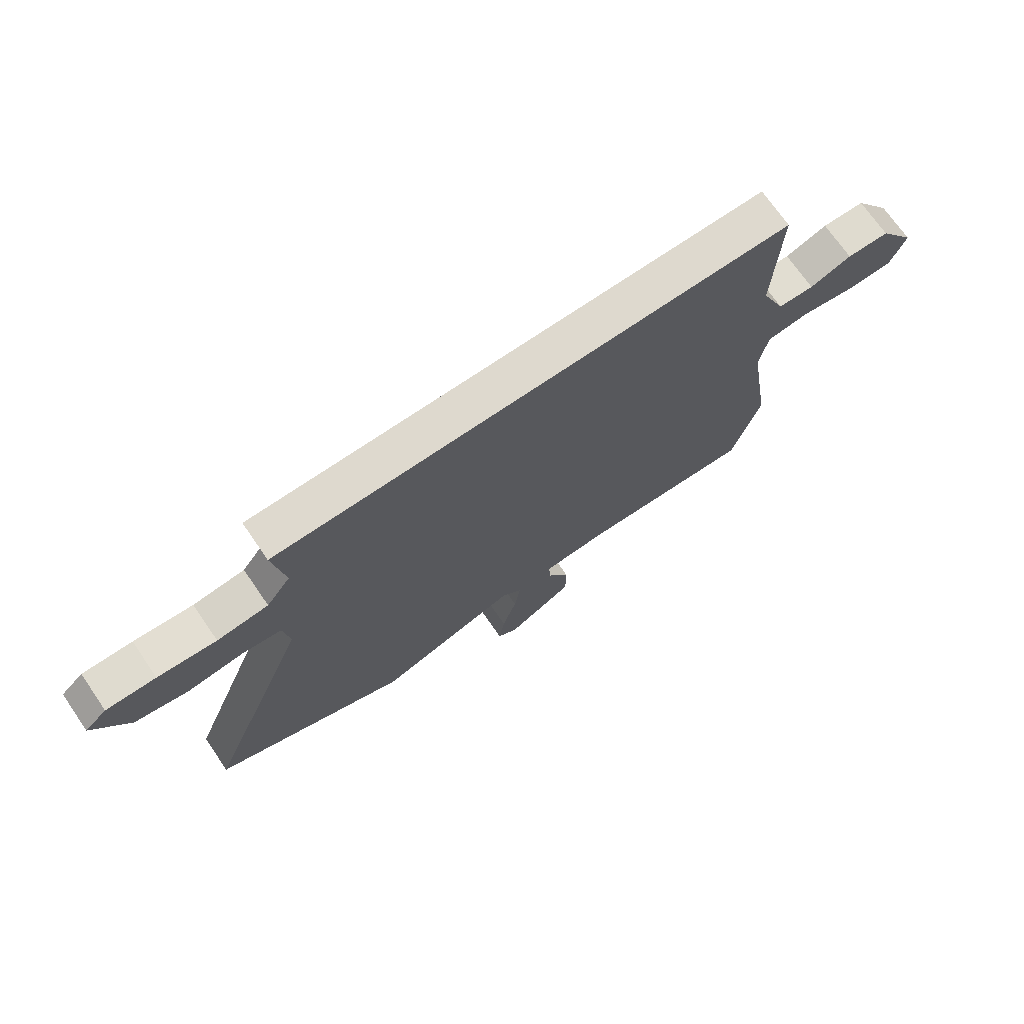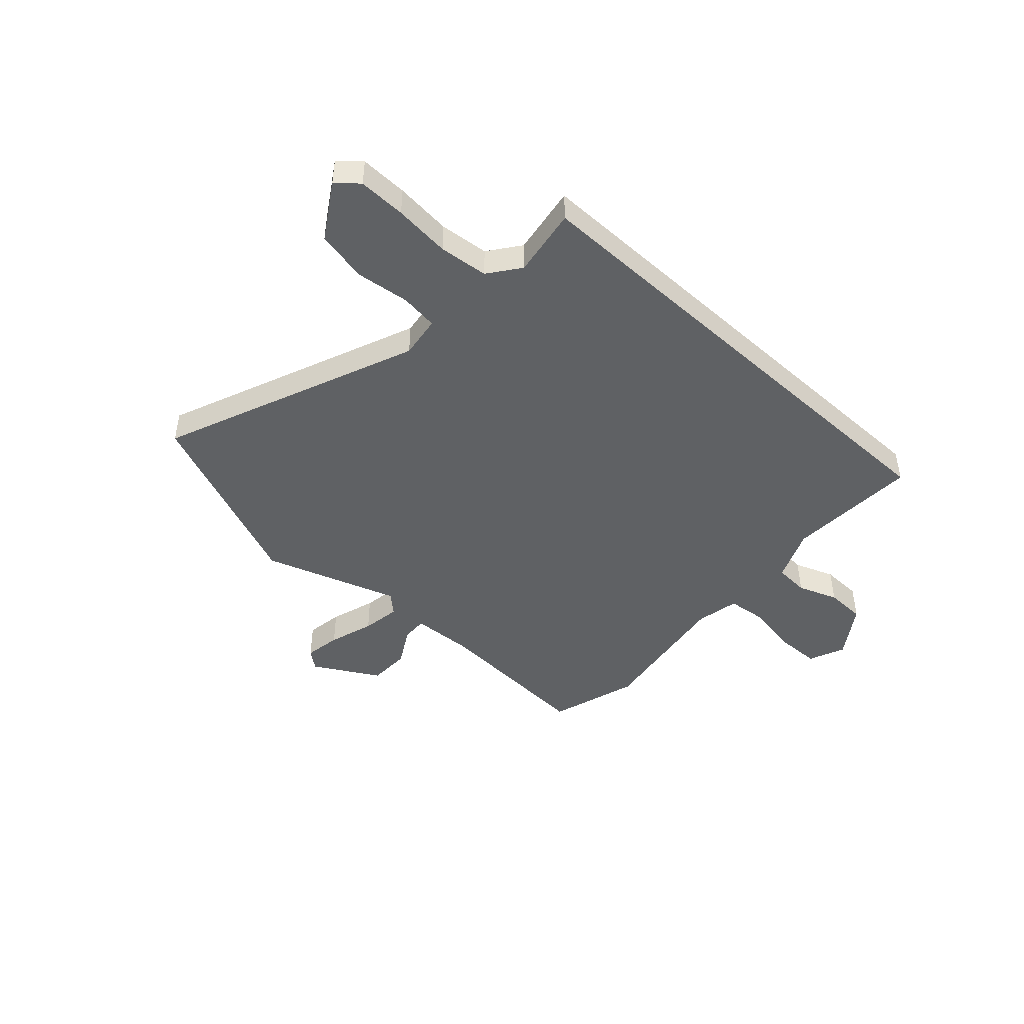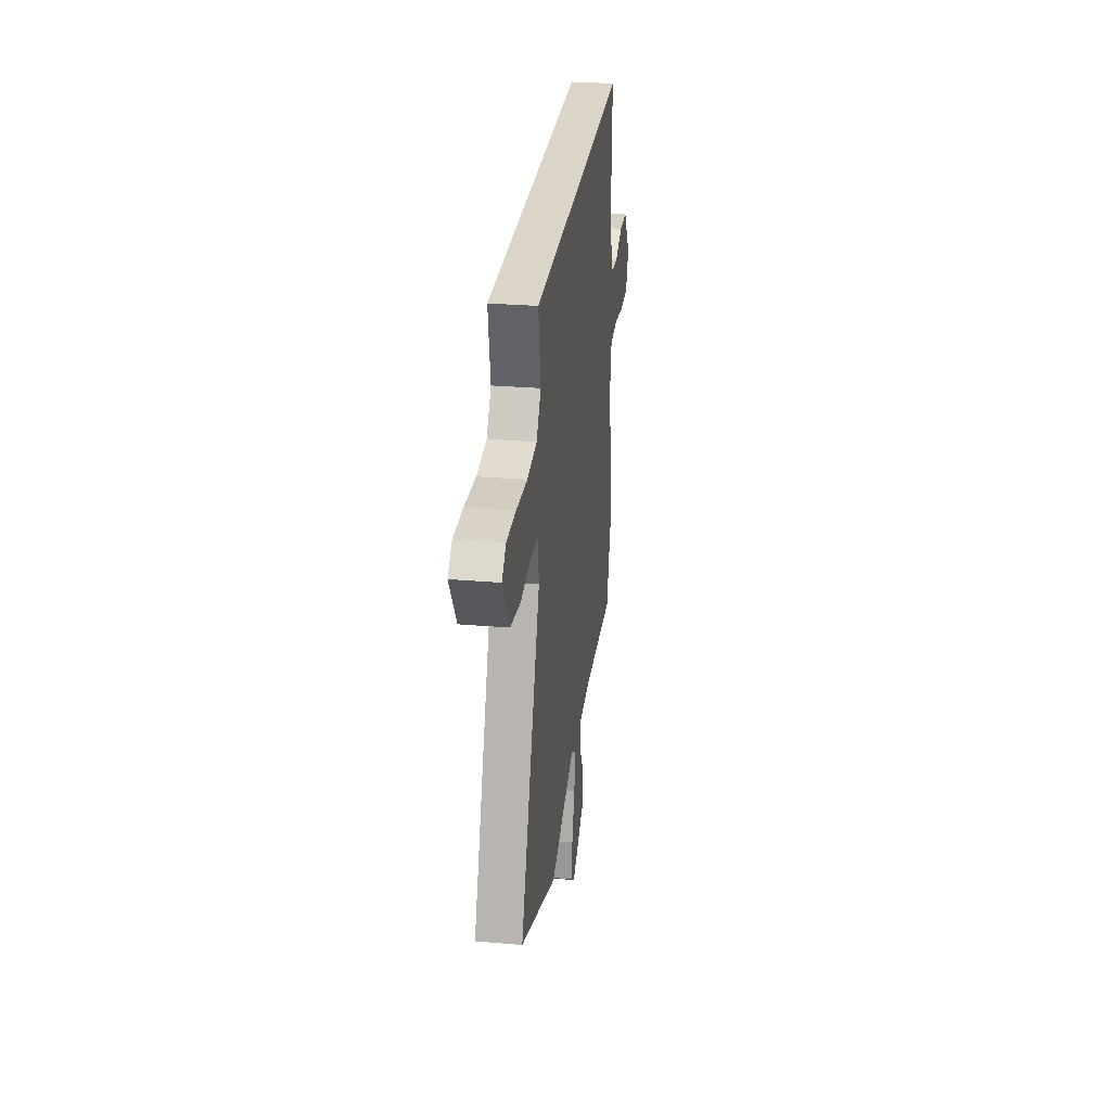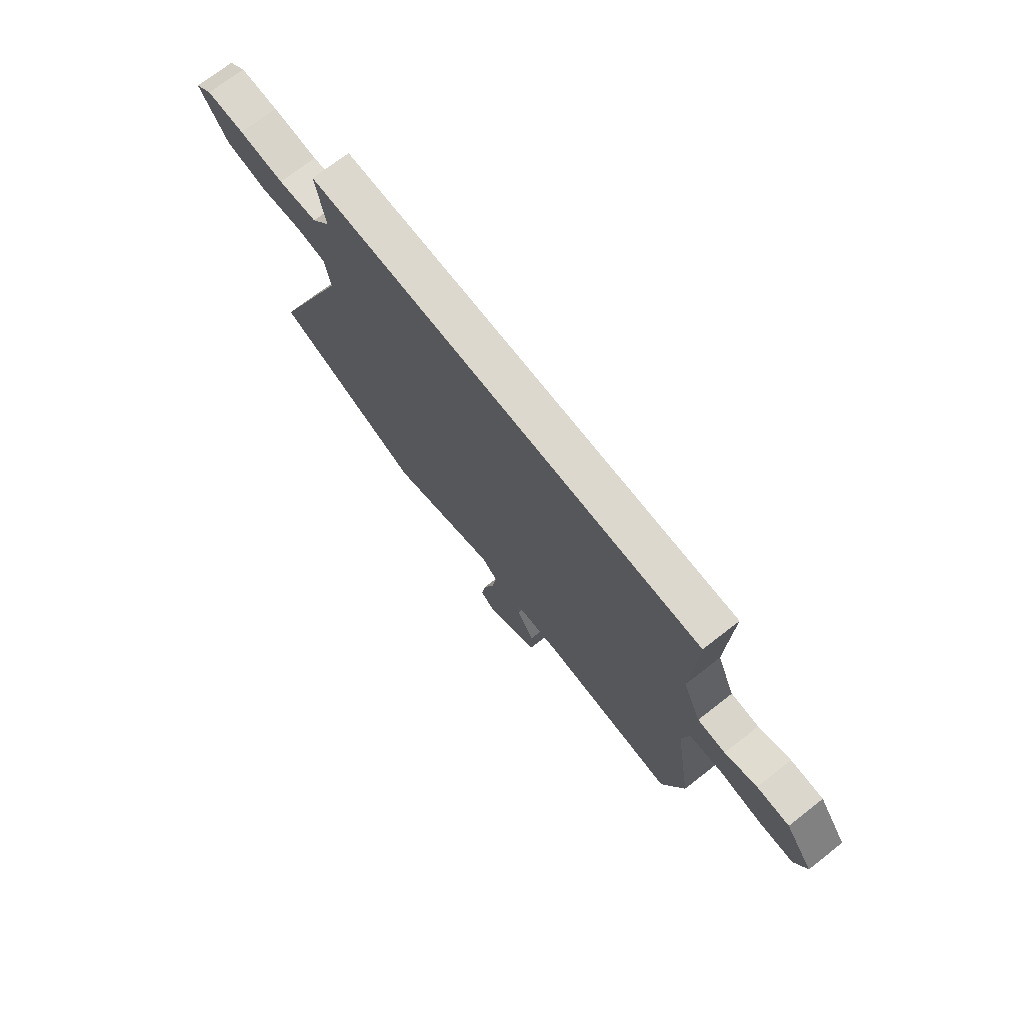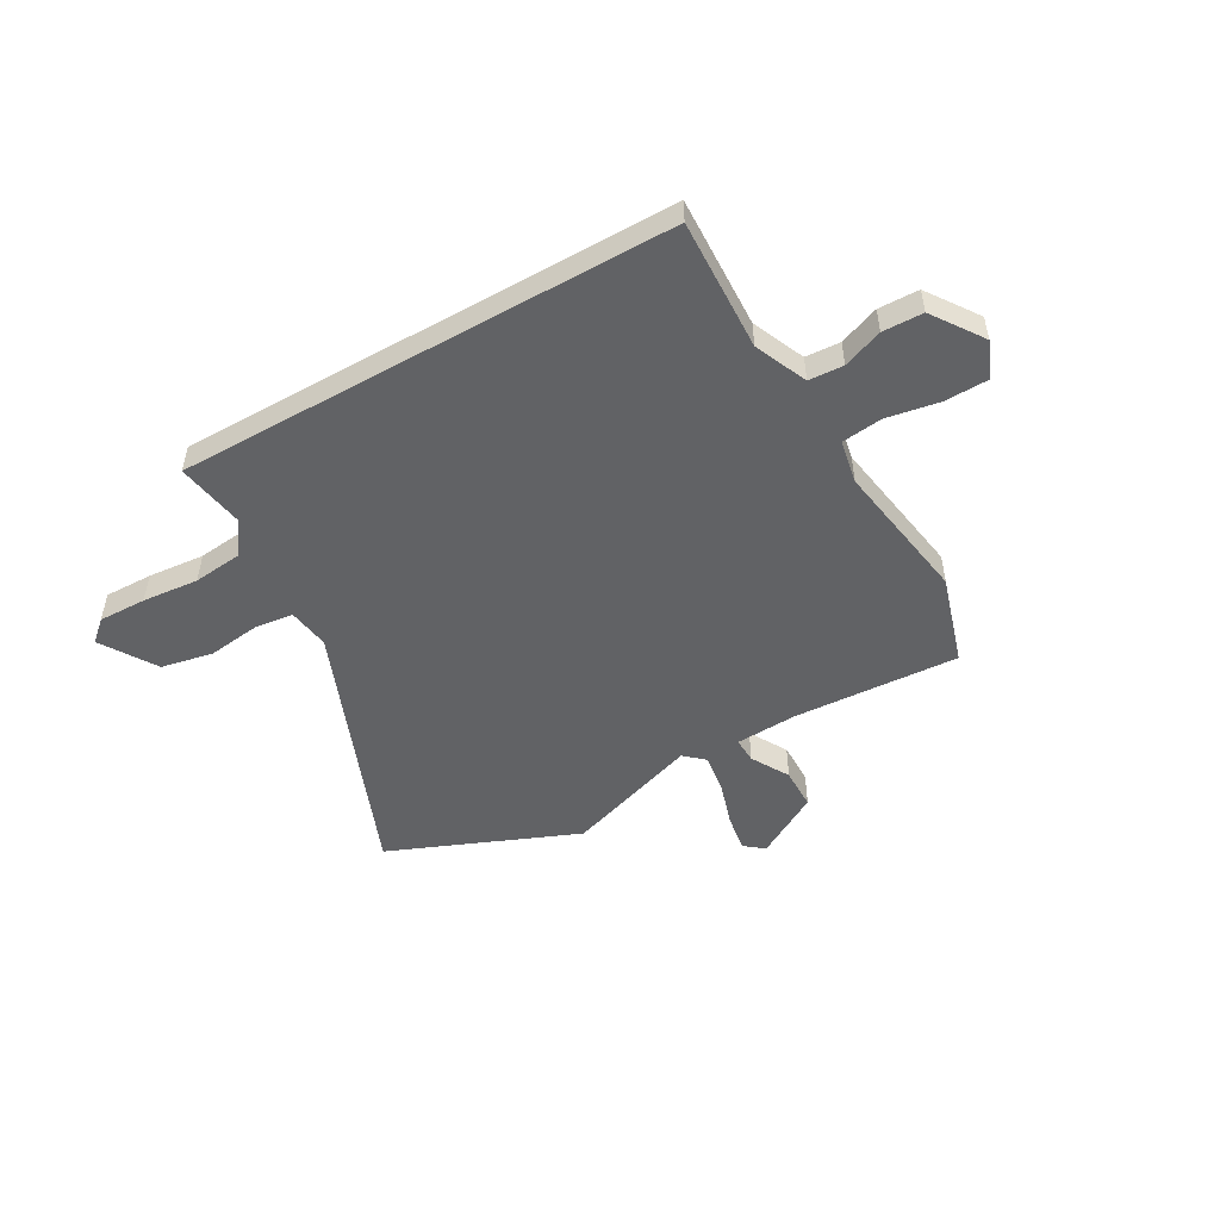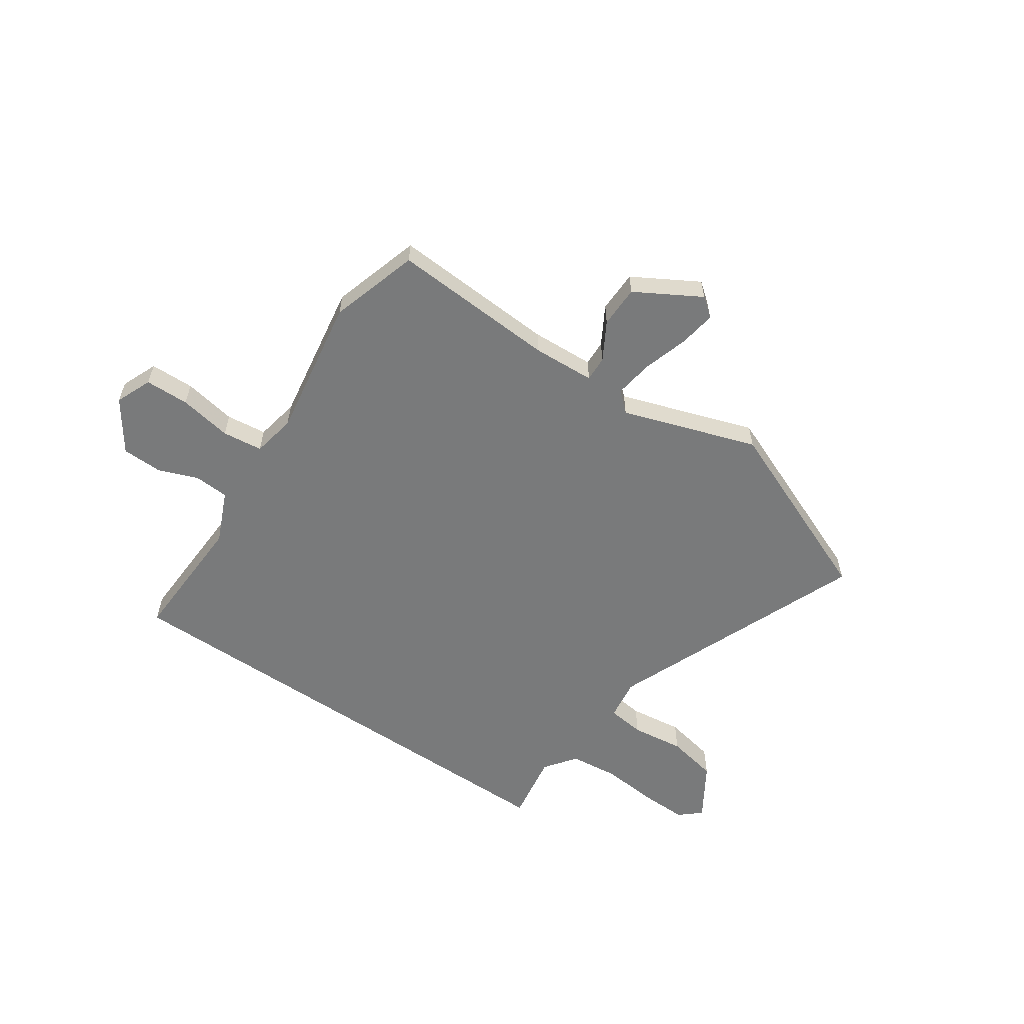
<metadata>
{"format":"obj","ext":"obj","renderer":"f3d","projection":"perspective","resolution":1024,"background":"white","views":[{"elev":71.4,"azim":-34.6,"up":"+Z"},{"elev":-45.5,"azim":-42.7,"up":"+Y"},{"elev":29.0,"azim":-82.8,"up":"+Z"},{"elev":72.4,"azim":52.1,"up":"+Z"},{"elev":-50.6,"azim":29.6,"up":"+Y"},{"elev":-58.0,"azim":145.6,"up":"+Y"}]}
</metadata>
<code>
v -0.315 0.07 -0.576
v -0.677 0.07 -0.427
v -0.478 0.07 0.069
v -0.49 0.07 0.15
v -0.563 0.07 0.159
v -0.666 0.07 0.146
v -0.766 0.07 0.166
v -0.833 0.07 0.272
v -0.792 0.07 0.308
v -0.7 0.07 0.306
v -0.591 0.07 0.296
v -0.496 0.07 0.306
v -0.451 0.07 0.367
v -0.473 0.07 0.5
v 0.487 0.07 0.5
v 0.477 0.07 0.245
v 0.521 0.07 0.144
v 0.588 0.07 0.14
v 0.665 0.07 0.169
v 0.743 0.07 0.167
v 0.811 0.07 0.069
v 0.782 0.07 -0.001
v 0.697 0.07 -0.003
v 0.595 0.07 0.015
v 0.517 0.07 0.006
v 0.501 0.07 -0.078
v 0.545 0.07 -0.352
v 0.493 0.07 -0.524
v 0.174 0.07 -0.505
v 0.053 0.07 -0.511
v 0.055 0.07 -0.56
v 0.097 0.07 -0.633
v 0.096 0.07 -0.714
v -0.029 0.07 -0.786
v -0.066 0.07 -0.757
v -0.055 0.07 -0.686
v -0.028 0.07 -0.598
v -0.017 0.07 -0.523
v -0.055 0.07 -0.489
v -0.315 0 -0.576
v -0.677 0 -0.427
v -0.478 0 0.069
v -0.49 0 0.15
v -0.563 0 0.159
v -0.666 0 0.146
v -0.766 0 0.166
v -0.833 0 0.272
v -0.792 0 0.308
v -0.7 0 0.306
v -0.591 0 0.296
v -0.496 0 0.306
v -0.451 0 0.367
v -0.473 0 0.5
v 0.487 0 0.5
v 0.477 0 0.245
v 0.521 0 0.144
v 0.588 0 0.14
v 0.665 0 0.169
v 0.743 0 0.167
v 0.811 0 0.069
v 0.782 0 -0.001
v 0.697 0 -0.003
v 0.595 0 0.015
v 0.517 0 0.006
v 0.501 0 -0.078
v 0.545 0 -0.352
v 0.493 0 -0.524
v 0.174 0 -0.505
v 0.053 0 -0.511
v 0.055 0 -0.56
v 0.097 0 -0.633
v 0.096 0 -0.714
v -0.029 0 -0.786
v -0.066 0 -0.757
v -0.055 0 -0.686
v -0.028 0 -0.598
v -0.017 0 -0.523
v -0.055 0 -0.489
f 35 36 37
f 34 35 37
f 33 34 37
f 32 33 37
f 31 32 37
f 30 31 37 38
f 26 27 28 29
f 25 26 29 30
f 22 23 24
f 21 22 24
f 20 21 24
f 19 20 24
f 18 19 24
f 17 18 24 25
f 30 38 39
f 25 30 39
f 17 25 39
f 16 17 39
f 9 10 11
f 8 9 11
f 7 8 11
f 6 7 11
f 5 6 11
f 4 5 11 12
f 3 4 12 13
f 1 2 3
f 39 1 3 13
f 15 16 39
f 14 15 39
f 13 14 39
f 76 75 74
f 76 74 73
f 76 73 72
f 76 72 71
f 76 71 70
f 77 76 70 69
f 68 67 66 65
f 69 68 65 64
f 63 62 61
f 63 61 60
f 63 60 59
f 63 59 58
f 63 58 57
f 64 63 57 56
f 78 77 69
f 78 69 64
f 78 64 56
f 78 56 55
f 50 49 48
f 50 48 47
f 50 47 46
f 50 46 45
f 50 45 44
f 51 50 44 43
f 52 51 43 42
f 42 41 40
f 52 42 40 78
f 78 55 54
f 78 54 53
f 78 53 52
f 1 40 41 2
f 2 41 42 3
f 3 42 43 4
f 4 43 44 5
f 5 44 45 6
f 6 45 46 7
f 7 46 47 8
f 8 47 48 9
f 9 48 49 10
f 10 49 50 11
f 11 50 51 12
f 12 51 52 13
f 13 52 53 14
f 14 53 54 15
f 15 54 55 16
f 16 55 56 17
f 17 56 57 18
f 18 57 58 19
f 19 58 59 20
f 20 59 60 21
f 21 60 61 22
f 22 61 62 23
f 23 62 63 24
f 24 63 64 25
f 25 64 65 26
f 26 65 66 27
f 27 66 67 28
f 28 67 68 29
f 29 68 69 30
f 30 69 70 31
f 31 70 71 32
f 32 71 72 33
f 33 72 73 34
f 34 73 74 35
f 35 74 75 36
f 36 75 76 37
f 37 76 77 38
f 38 77 78 39
f 39 78 40 1

</code>
